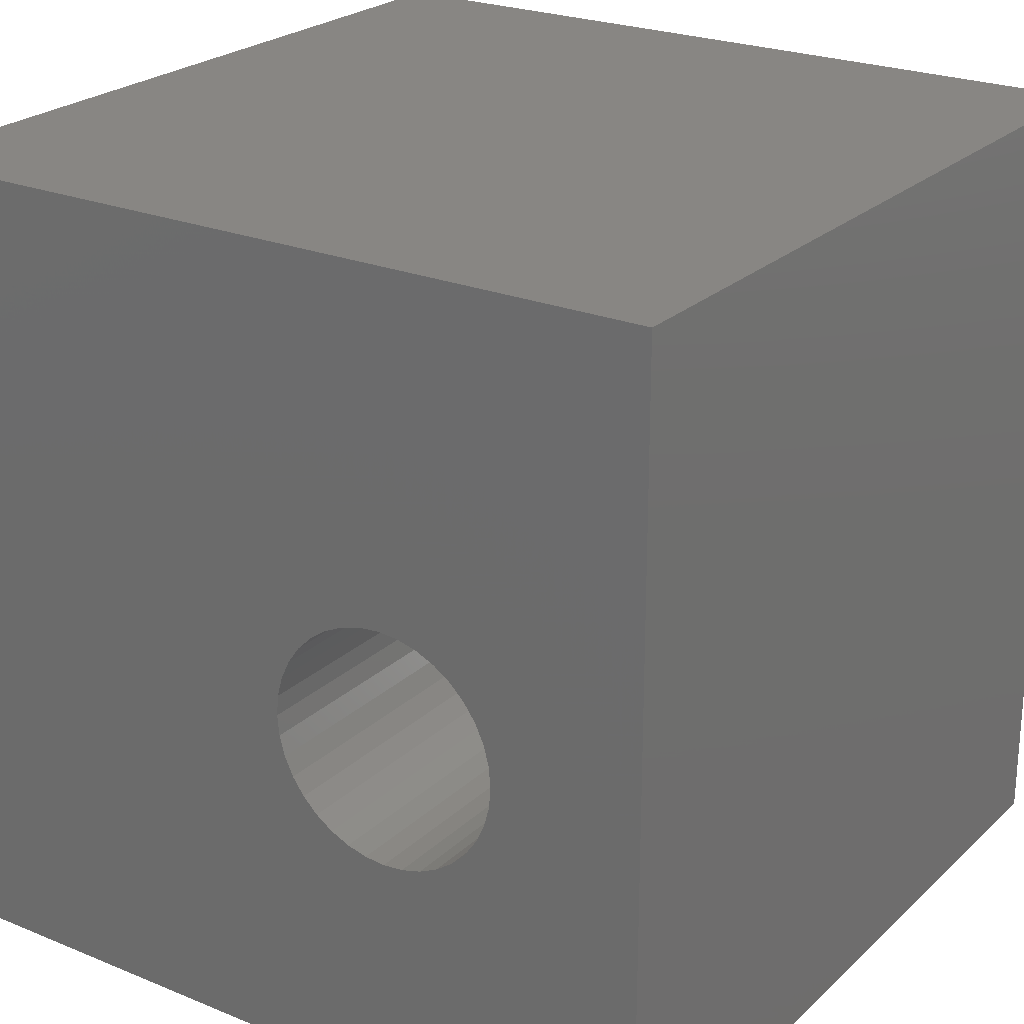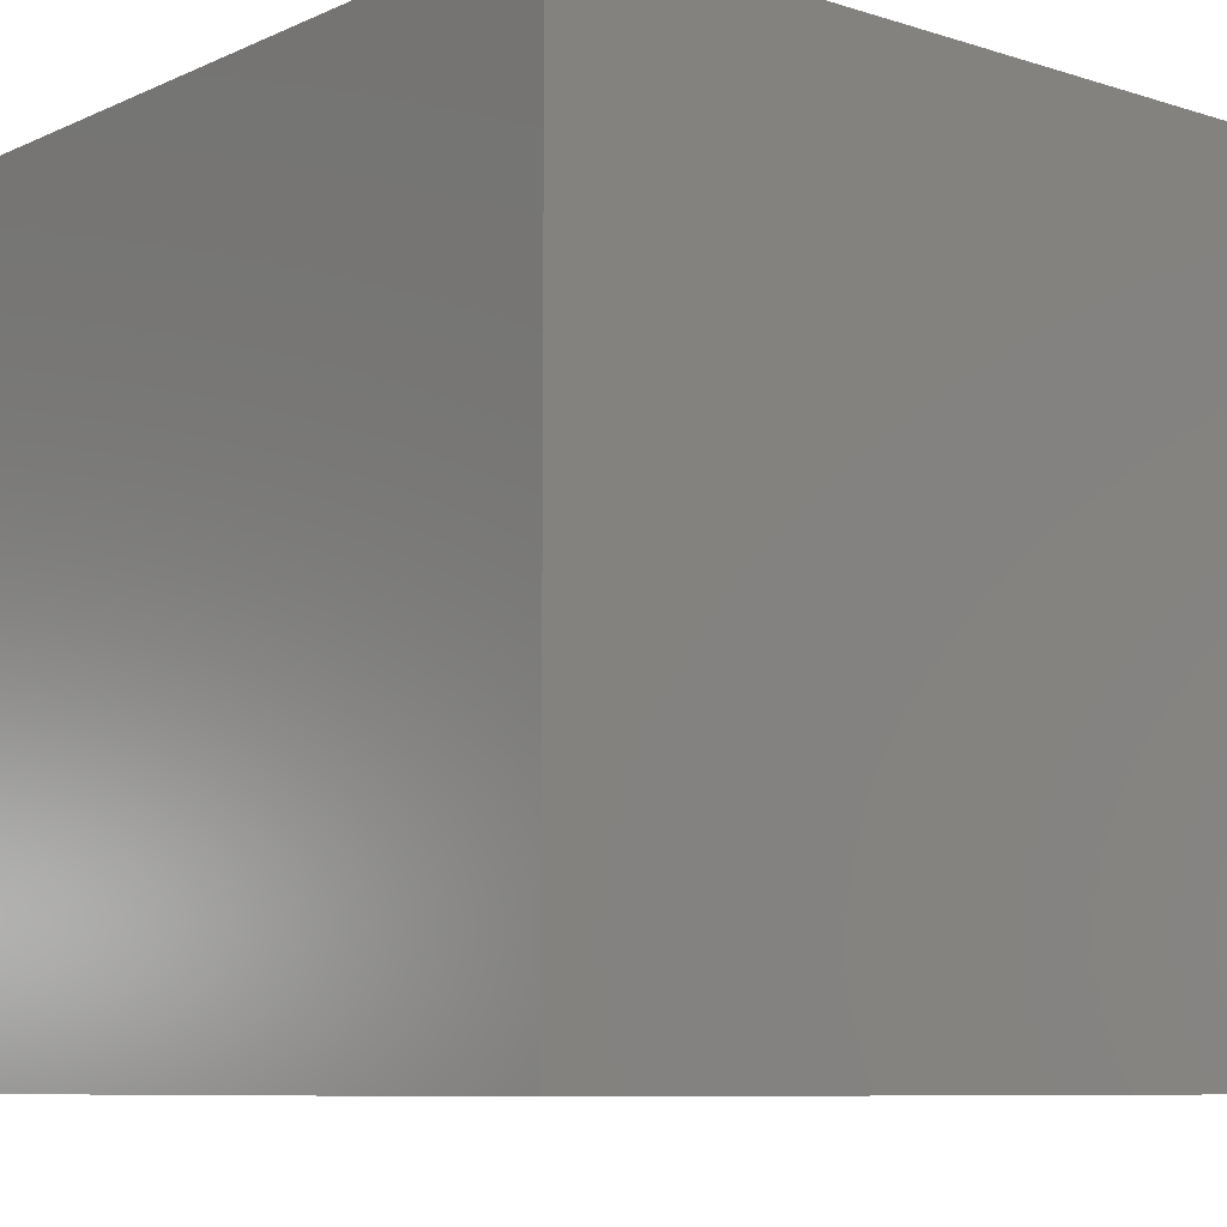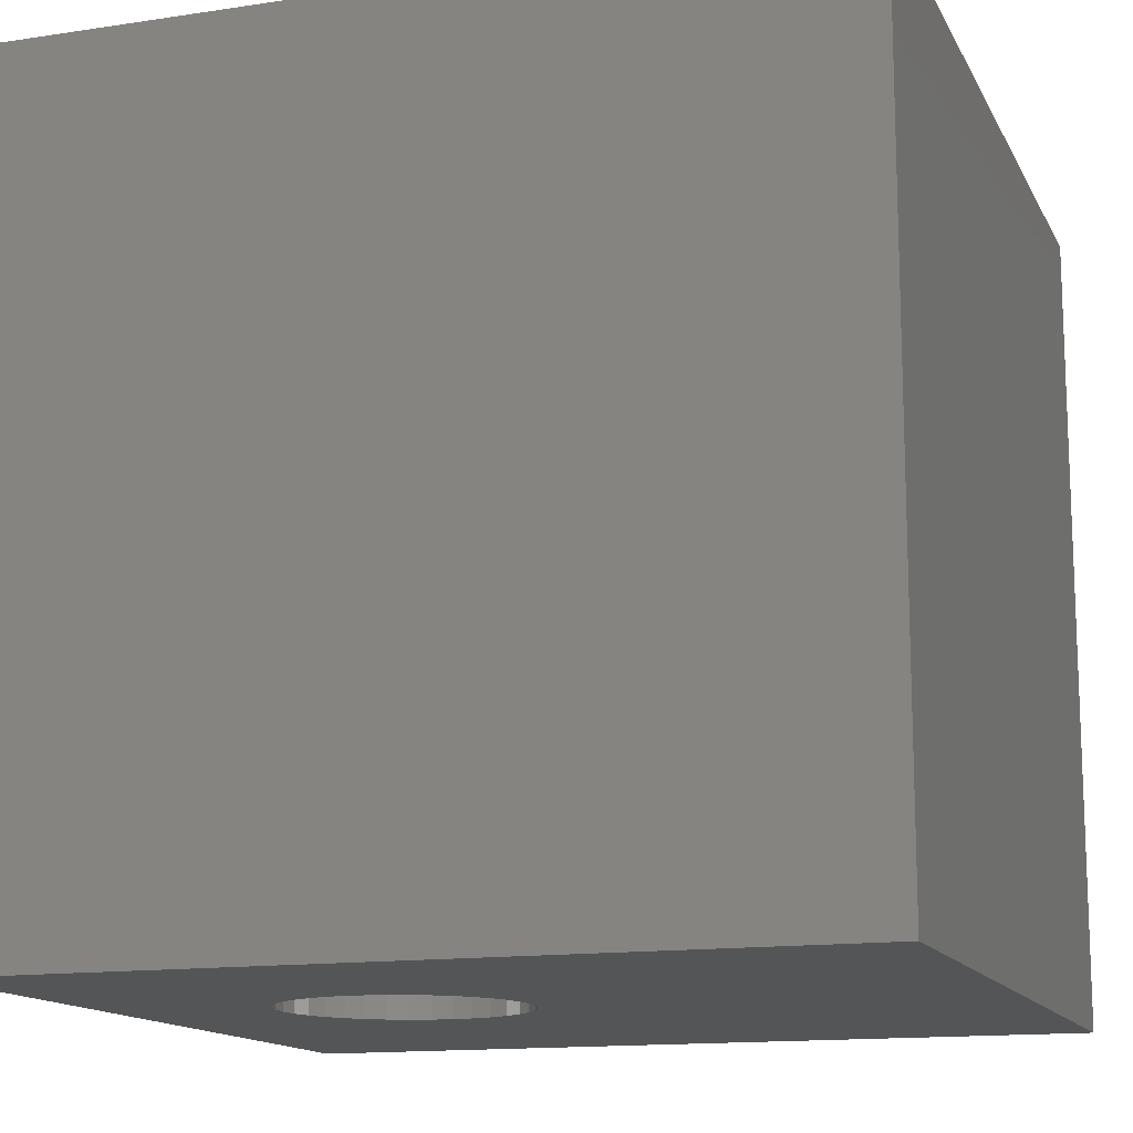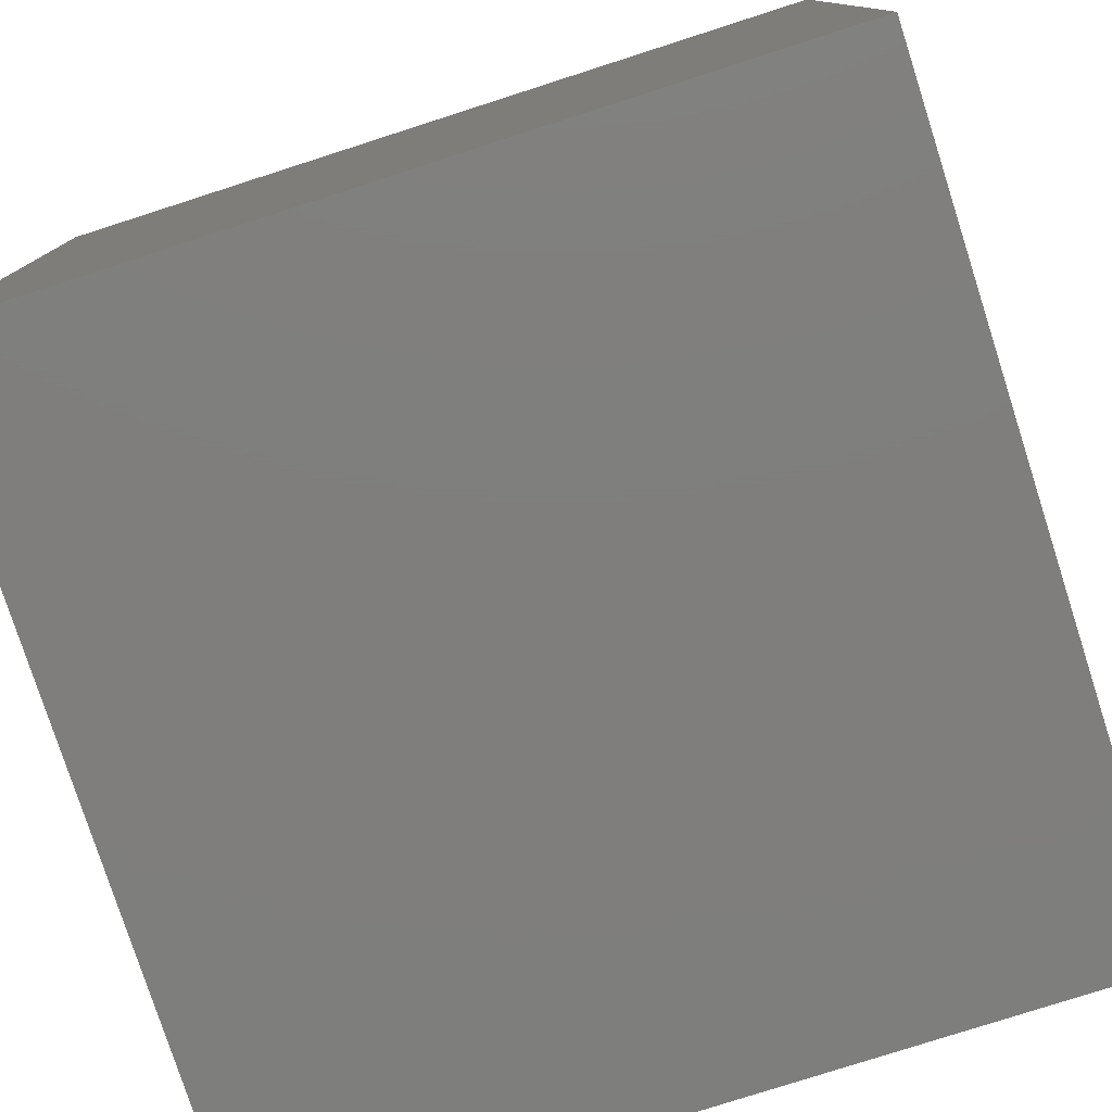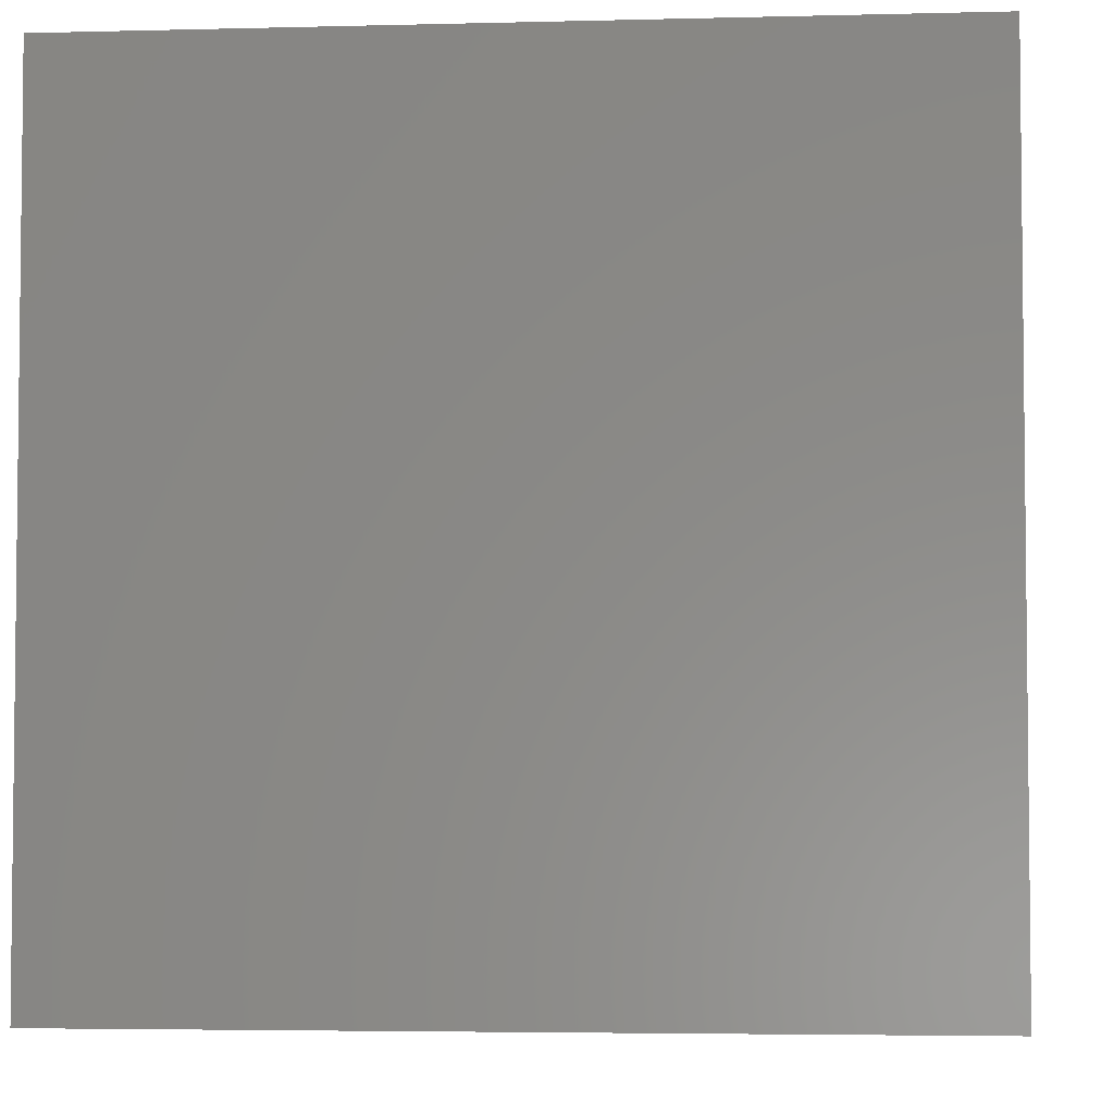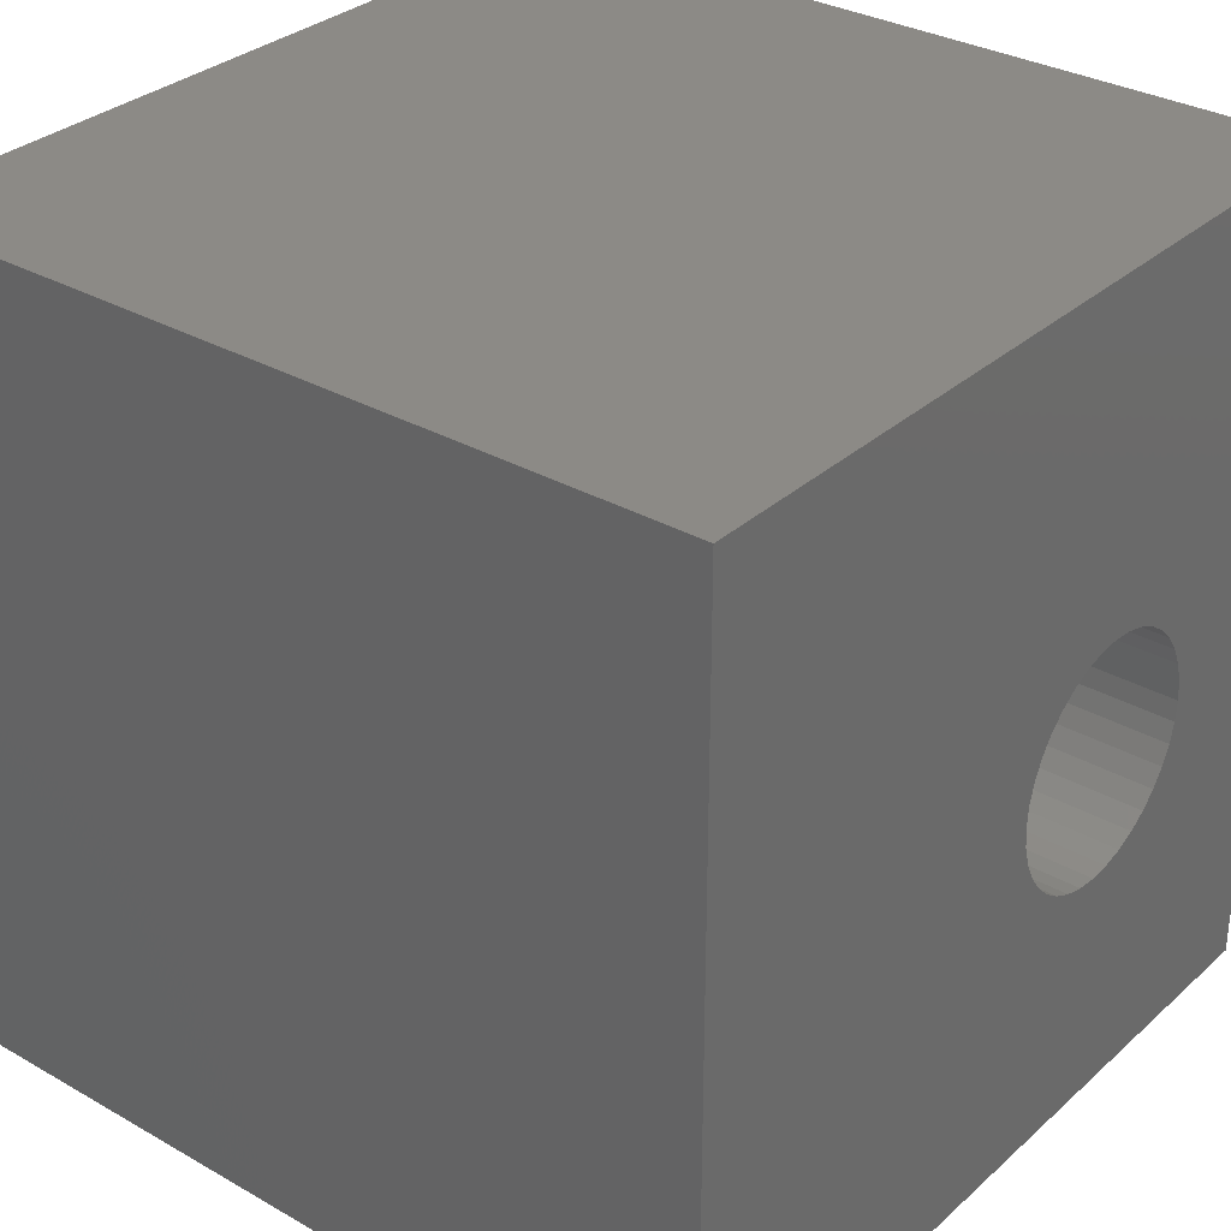
<metadata>
{"format":"stl","ext":"stl","renderer":"f3d","projection":"perspective","resolution":1024,"background":"white","views":[{"elev":24.0,"azim":-145.8,"up":"+Y"},{"elev":-8.4,"azim":49.8,"up":"+Z"},{"elev":-13.9,"azim":18.7,"up":"+Z"},{"elev":-78.4,"azim":-72.2,"up":"+Y"},{"elev":-4.1,"azim":94.9,"up":"+Y"},{"elev":31.7,"azim":128.8,"up":"+Y"}]}
</metadata>
<code>
# stl→obj: 80 verts, 160 faces
v 0 10 10
v 0 10 0
v 0 0 10
v 0 0 0
v 3.834 5.761 10
v 4.065 5.654 10
v 10 10 10
v 4.771 4.14 10
v 4.705 3.894 10
v 10 0 10
v 4.273 3.277 10
v 4.065 3.131 10
v 2.4 5.508 10
v 2.608 5.654 10
v 2.838 5.761 10
v 4.273 5.508 10
v 4.452 5.329 10
v 4.598 5.121 10
v 4.705 4.891 10
v 4.771 4.646 10
v 4.793 4.393 10
v 4.598 3.664 10
v 4.452 3.456 10
v 3.834 3.024 10
v 3.589 2.958 10
v 3.336 2.936 10
v 3.083 2.958 10
v 1.967 4.891 10
v 2.075 5.121 10
v 2.22 5.329 10
v 3.083 5.827 10
v 3.336 5.849 10
v 3.589 5.827 10
v 2.838 3.024 10
v 2.608 3.131 10
v 2.4 3.277 10
v 2.22 3.456 10
v 2.075 3.664 10
v 1.967 3.894 10
v 1.902 4.14 10
v 1.88 4.393 10
v 1.902 4.646 10
v 10 10 0
v 10 0 0
v 3.336 5.849 0
v 3.083 5.827 0
v 2.4 5.508 0
v 2.22 5.329 0
v 2.075 5.121 0
v 2.4 3.277 0
v 2.608 3.131 0
v 2.838 3.024 0
v 2.838 5.761 0
v 2.608 5.654 0
v 1.967 4.891 0
v 1.902 4.646 0
v 3.589 5.827 0
v 3.834 5.761 0
v 1.88 4.393 0
v 1.902 4.14 0
v 1.967 3.894 0
v 4.273 3.277 0
v 4.065 3.131 0
v 3.834 3.024 0
v 4.452 5.329 0
v 4.598 5.121 0
v 4.705 4.891 0
v 4.273 5.508 0
v 4.065 5.654 0
v 2.075 3.664 0
v 2.22 3.456 0
v 3.083 2.958 0
v 3.336 2.936 0
v 3.589 2.958 0
v 4.452 3.456 0
v 4.598 3.664 0
v 4.705 3.894 0
v 4.771 4.14 0
v 4.793 4.393 0
v 4.771 4.646 0
f 1 2 3
f 3 2 4
f 5 6 7
f 8 9 10
f 10 11 12
f 13 14 1
f 1 14 15
f 6 16 7
f 7 16 17
f 7 17 18
f 18 19 7
f 7 19 20
f 7 20 10
f 10 20 21
f 10 21 8
f 9 22 10
f 10 22 23
f 10 23 11
f 12 24 10
f 10 24 25
f 10 25 3
f 3 25 26
f 3 26 27
f 28 29 1
f 1 29 30
f 1 30 13
f 15 31 1
f 1 31 32
f 1 32 7
f 7 32 33
f 7 33 5
f 27 34 3
f 3 34 35
f 3 35 36
f 36 37 3
f 3 37 38
f 3 38 39
f 39 40 3
f 3 40 41
f 3 41 1
f 1 41 42
f 1 42 28
f 43 7 44
f 44 7 10
f 2 45 46
f 47 48 2
f 2 48 49
f 50 51 4
f 4 51 52
f 46 53 2
f 2 53 54
f 2 54 47
f 49 55 2
f 2 55 56
f 2 56 4
f 45 2 57
f 57 2 43
f 57 43 58
f 56 59 4
f 4 59 60
f 4 60 61
f 62 44 63
f 63 44 64
f 65 43 66
f 66 43 67
f 65 68 43
f 43 68 69
f 43 69 58
f 61 70 4
f 4 70 71
f 4 71 50
f 52 72 4
f 4 72 73
f 4 73 44
f 44 73 74
f 44 74 64
f 62 75 44
f 44 75 76
f 44 76 77
f 77 78 44
f 44 78 79
f 44 79 43
f 43 79 80
f 43 80 67
f 7 43 1
f 1 43 2
f 44 10 4
f 4 10 3
f 78 21 79
f 79 21 20
f 79 20 80
f 80 20 19
f 80 19 67
f 67 19 18
f 67 18 66
f 66 18 17
f 66 17 65
f 65 17 16
f 65 16 68
f 68 16 6
f 68 6 69
f 69 6 5
f 69 5 58
f 58 5 33
f 58 33 57
f 57 33 32
f 57 32 45
f 45 32 31
f 45 31 46
f 46 31 15
f 46 15 53
f 53 15 14
f 53 14 54
f 54 14 13
f 54 13 47
f 47 13 30
f 47 30 48
f 48 30 29
f 48 29 49
f 49 29 28
f 49 28 55
f 55 28 42
f 55 42 56
f 56 42 41
f 56 41 59
f 59 41 40
f 59 40 60
f 60 40 39
f 60 39 61
f 61 39 38
f 61 38 70
f 70 38 37
f 70 37 71
f 71 37 36
f 71 36 50
f 50 36 35
f 50 35 51
f 51 35 34
f 51 34 52
f 52 34 27
f 52 27 72
f 72 27 26
f 72 26 73
f 73 26 25
f 73 25 74
f 74 25 24
f 74 24 64
f 64 24 12
f 64 12 63
f 63 12 11
f 63 11 62
f 62 11 23
f 62 23 75
f 75 23 22
f 75 22 76
f 76 22 9
f 76 9 77
f 77 9 8
f 77 8 78
f 78 8 21

</code>
